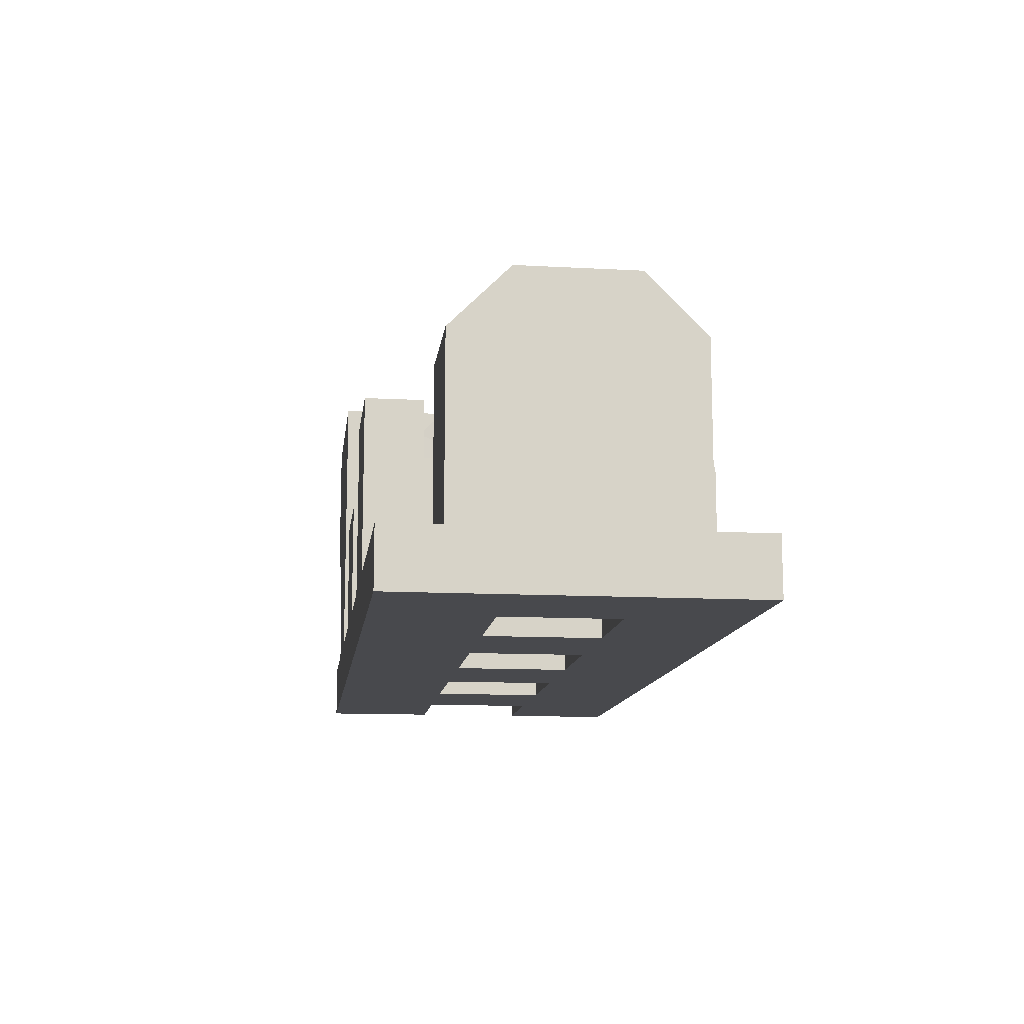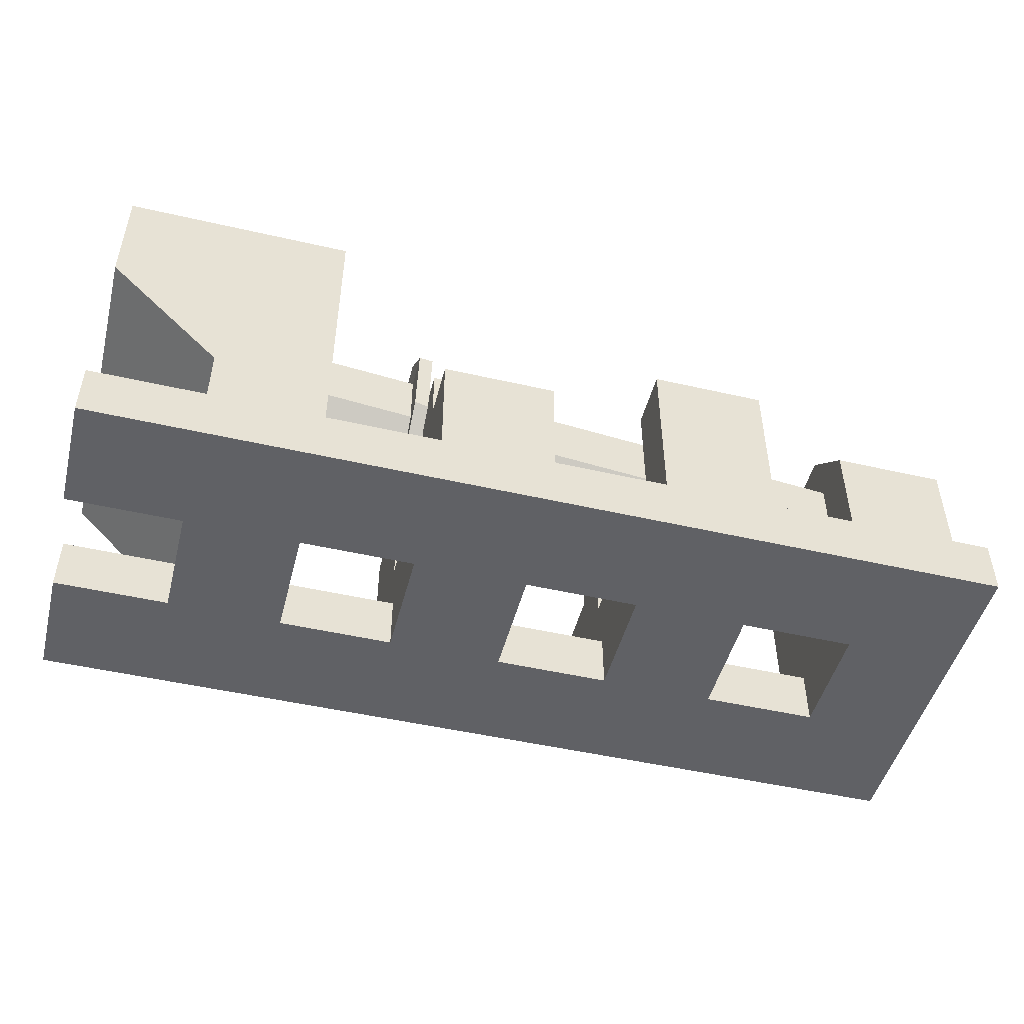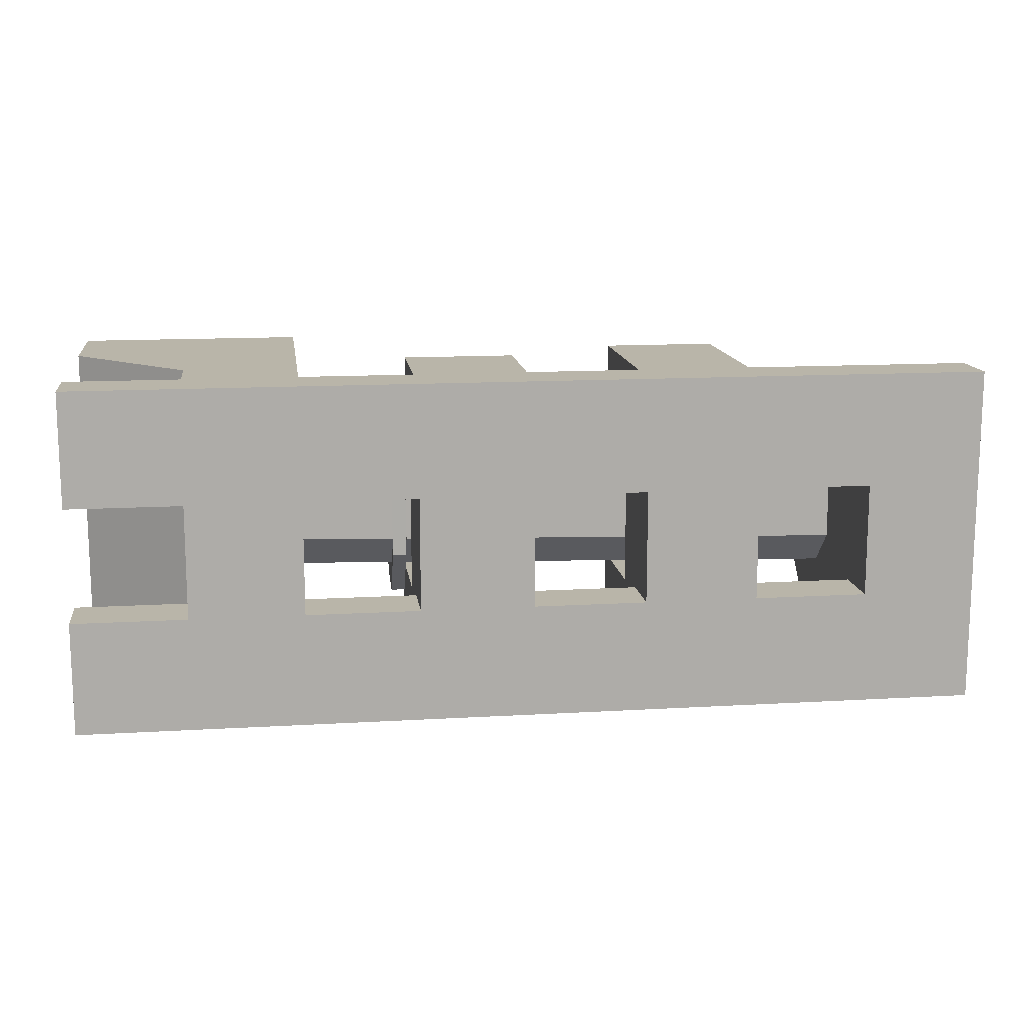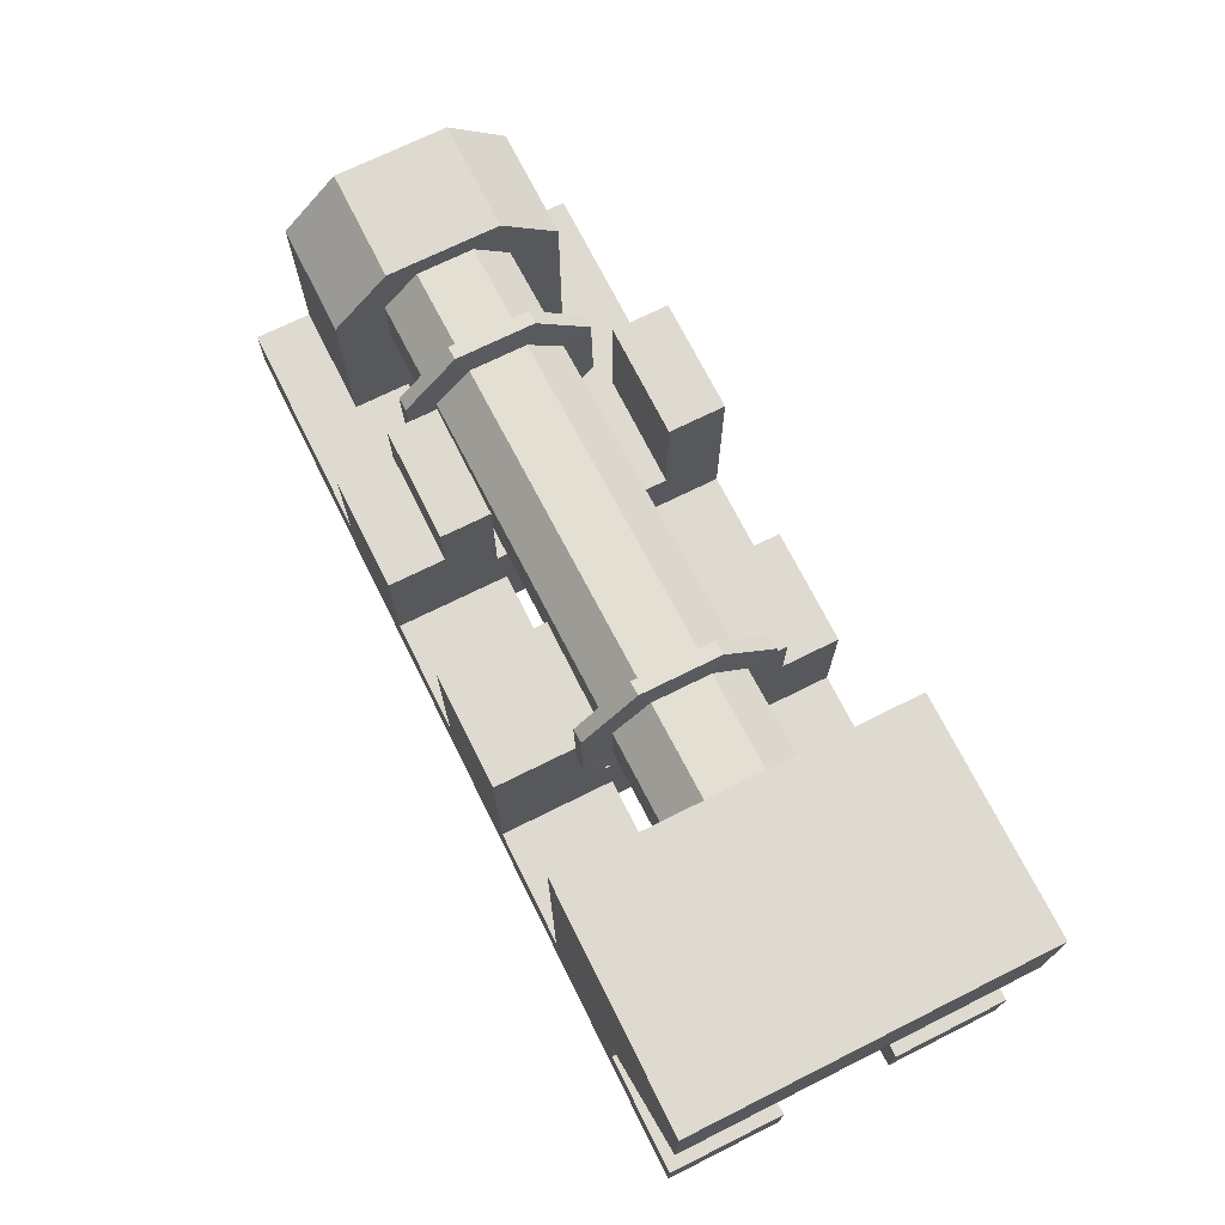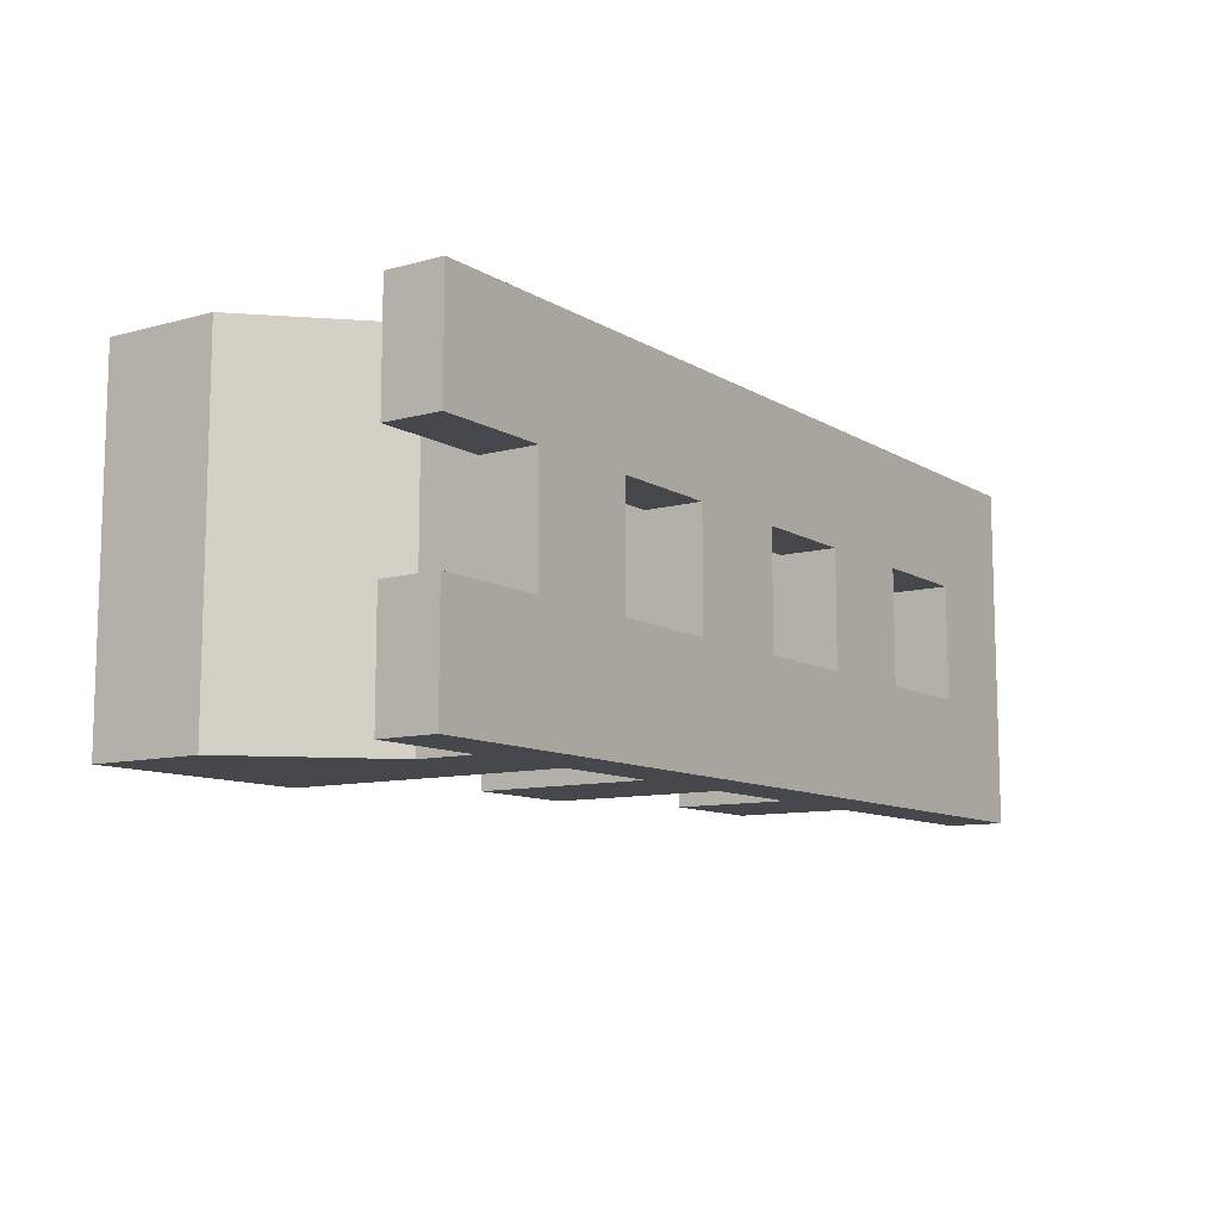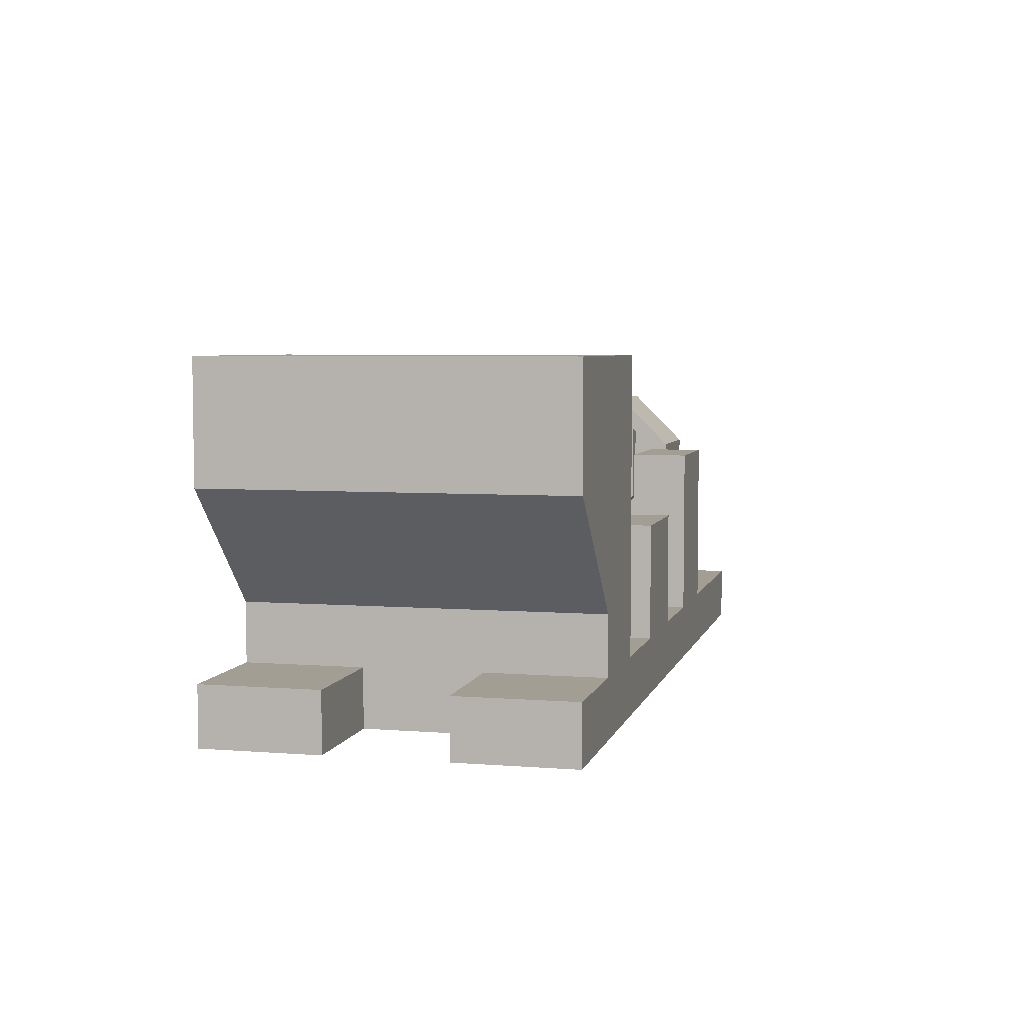
<metadata>
{"format":"obj","ext":"obj","renderer":"f3d","projection":"perspective","resolution":1024,"background":"white","views":[{"elev":-12.5,"azim":82.8,"up":"+Y"},{"elev":-48.4,"azim":-14.4,"up":"+Y"},{"elev":13.4,"azim":-7.6,"up":"+Z"},{"elev":70.9,"azim":-116.5,"up":"+Y"},{"elev":-10.2,"azim":-55.5,"up":"+Z"},{"elev":5.2,"azim":-76.3,"up":"+Y"}]}
</metadata>
<code>
o Base_Cube.003
v -1.999 1e-06 2
v -1.999 0.5 2
v -1.999 1e-06 -1
v -1.999 0.5 -1
v 6.001 1e-06 2
v 6.001 0.5 2
v 6.001 1e-06 -1
v 6.001 0.5 -1
v -0.9992 0.5 -1
v 0.000762 0.5 -1
v 1.001 0.5 -1
v 2.001 0.5 -1
v 3.001 0.5 -1
v 4.001 0.5 -1
v 5.001 0.5 -1
v 5.001 0.5 2
v 4.001 0.5 2
v 3.001 0.5 2
v 2.001 0.5 2
v 1.001 0.5 2
v 0.000762 0.5 2
v -0.9992 0.5 2
v 1.001 1 -1
v 2.001 1 -1
v 3.001 1 -1
v 4.001 1 -1
v 4.001 1 2
v 3.001 1 2
v 2.001 1 2
v 1.001 1 2
v 4.001 1 -0.06269
v 4.001 1 1.5
v 3.001 1 -0.06269
v 3.001 1 1.5
v 2.001 1 -0.06269
v 2.001 1 0.9998
v 1.001 1 -0.06269
v 1.001 1 0.9998
v 1.001 2 -1
v 2.001 2 -1
v 2.001 2 -0.06269
v 1.001 2 -0.06269
v 4.001 2 2
v 3.001 2 2
v 4.001 2 1.5
v 3.001 2 1.5
v 3.001 1.5 -0.5002
v 4.001 1.5 -0.5002
v 4.001 2 -0.06269
v 3.001 2 -0.06269
v 4.001 2 -0.5002
v 3.001 2 -0.5002
v 3.001 1.5 -1
v 4.001 1.5 -1
v 2.001 1.5 1.5
v 1.001 1.5 1.5
v 2.001 2 1.062
v 1.001 2 1.062
v 2.001 2 1.5
v 1.001 2 1.5
v 1.001 1.5 2
v 2.001 1.5 2
v 5.001 1e-06 -1
v 4.001 1e-06 -1
v 3.001 1e-06 -1
v 2.001 1e-06 -1
v 1.001 1e-06 -1
v 0.000762 1e-06 -1
v -0.9992 1e-06 -1
v -0.9992 1e-06 2
v 0.000762 1e-06 2
v 1.001 1e-06 2
v 2.001 1e-06 2
v 3.001 1e-06 2
v 4.001 1e-06 2
v 5.001 1e-06 2
v 4.001 1e-06 -0.000193
v 4.001 1e-06 0.9998
v 5.001 1e-06 -0.000193
v 5.001 1e-06 0.9998
v 2.001 1e-06 -0.000192
v 2.001 1e-06 0.9998
v 3.001 1e-06 -0.000192
v 3.001 1e-06 0.9998
v 5.001 0.5 -0.000193
v 5.001 0.5 0.9998
v 4.001 0.5 -0.000193
v 4.001 0.5 0.9998
v 3.001 0.5 -0.000192
v 3.001 0.5 0.9998
v 2.001 0.5 -0.000192
v 2.001 0.5 0.9998
v 1.001 0.5 -0.000192
v 1.001 0.5 0.9998
v 0.000762 0.5 -0.000193
v 0.000762 0.5 0.9998
v 0.000762 1e-06 -0.000193
v 0.000762 1e-06 0.9998
v 1.001 1e-06 -0.000192
v 1.001 1e-06 0.9998
v -1.999 3 -1
v 0.000762 3 -1
v 0.000762 3 2
v -1.999 3 2
v 0.000762 3 0.9998
v 0.000762 3 -0.000193
v -1.999 2 -1
v -1.999 2 2
v 1.001 1 1.062
v 2.001 1 1.062
v 1.001 1.5 1.062
v 2.001 1.5 1.062
v 4.001 1 0.9998
v 3.001 1 0.9998
v 4.001 1 -0.000193
v 3.001 1 -0.000192
v 2.001 1 -0.000192
v 1.001 1 -0.000192
v -1.999 0.5 0.9998
v -1.999 0.5 -0.000192
v -0.9992 0.5 -0.000193
v -0.9992 0.5 0.9998
v -1.999 3 -0.000192
v -1.999 3 0.9998
v -1.999 2 0.9998
v -1.999 2 -0.000192
v -0.9992 3 -1
v -0.9992 3 2
v -0.9992 3 -0.000193
v -0.9992 3 0.9998
v 0.000762 1 -1
v 0.000762 1 -0.000193
v 0.000762 1 0.9998
v 0.000762 1 2
v -0.9992 1 -1
v -0.9992 1 2
v -0.9992 1 -0.000193
v -0.9992 1 0.9998
v 0.000762 2 0.9998
v -0.9992 2 -1
v -0.9992 2 2
v 0.000762 2 -1
v 0.000762 2 -0.000193
v 0.000762 2 2
v 6.001 0.5 -0.5002
v 6.001 0.5 1.5
v 5.001 0.5 -0.5002
v 5.001 0.5 1.5
v 6.001 2 -0.5002
v 6.001 2 1.5
v 5.001 2 -0.5002
v 5.001 2 1.5
v 6.001 1.5 1.5
v 5.001 1.5 1.5
v 5.001 1.5 -0.5002
v 6.001 1.5 -0.5002
v 5.001 0.5 0.4998
v 5.001 1.5 0.4998
v 6.001 0.5 0.4998
v 6.001 1.5 0.4998
v 6.001 2.5 -0.000193
v 6.001 2.5 0.9998
v 5.001 2.5 -0.000193
v 5.001 1.5 -0.000193
v 5.001 2.5 0.9998
v 5.001 1.5 0.9998
v 6.001 1e-06 1.5
v 6.001 1e-06 -0.5002
v 6.001 1e-06 0.4998
v 6.001 1e-06 0.9998
v 6.001 1e-06 -0.000193
v -1.999 1e-06 -0.000192
v -1.999 1e-06 0.9998
v -0.9992 1e-06 -0.000193
v -0.9992 1e-06 0.9998
v 4.001 1.5 -0.06269
v 3.001 1.5 -0.06269
v 6.001 1.5 0.9998
v 6.001 1.5 -0.000193
f 15 8 7 63
f 14 15 63 64
f 79 63 7 171
f 148 16 6 146
f 86 88 17 16
f 88 113 27 17
f 90 92 19 18
f 19 92 36 29
f 94 96 21 20
f 141 144 103 128
f 17 27 28 18
f 61 30 29 62
f 38 118 93 94
f 20 30 38 94
f 14 13 25 26
f 36 92 91 117
f 23 37 42 39
f 117 118 38 36
f 40 39 42 41
f 24 23 39 40
f 35 24 40 41
f 37 35 41 42
f 45 46 44 43
f 34 28 44 46
f 32 34 46 45
f 27 32 45 43
f 51 52 50 49
f 51 49 176 48
f 50 52 47 177
f 54 53 47 48
f 48 47 52 51
f 26 25 53 54
f 59 60 56 55
f 61 62 55 56
f 57 58 60 59
f 20 19 29 30
f 21 22 70 71
f 98 100 72 71
f 19 20 72 73
f 82 84 74 73
f 44 28 27 43
f 78 80 76 75
f 64 63 79 77
f 66 65 83 81
f 15 14 87 85
f 94 93 99 100
f 13 12 91 89
f 95 97 99 93
f 11 10 95 93
f 96 98 97 95
f 68 67 99 97
f 96 94 100 98
f 84 82 92 90
f 80 78 88 86
f 79 85 87 77
f 83 89 91 81
f 82 81 91 92
f 78 77 87 88
f 80 86 85 79
f 84 90 89 83
f 12 13 65 66
f 90 18 28 114
f 10 11 67 68
f 9 10 68 69
f 70 22 2 1
f 20 21 71 72
f 18 19 73 74
f 16 17 75 76
f 5 6 16 76
f 74 75 17 18
f 13 14 64 65
f 127 129 106 102
f 143 142 102 106
f 144 139 105 103
f 142 140 127 102
f 139 143 106 105
f 82 73 72 100
f 38 109 110 36
f 112 110 109 111
f 57 112 111 58
f 30 61 111 109
f 56 60 58 111
f 55 112 57 59
f 29 110 112 62
f 32 113 114 34
f 116 114 113 115
f 177 33 31 176
f 33 116 115 31
f 26 115 87 14
f 88 87 115 113
f 25 13 89 116
f 90 114 116 89
f 35 37 118 117
f 23 11 93 118
f 24 117 91 12
f 130 129 123 124
f 128 103 105 130
f 104 128 130 124
f 105 106 129 130
f 101 123 129 127
f 96 95 132 133
f 10 9 135 131
f 21 96 133 134
f 95 10 131 132
f 22 21 134 136
f 135 137 126 107
f 138 136 108 125
f 125 126 137 138
f 22 122 119 2
f 71 70 175 98
f 174 97 98 175
f 69 68 97 174
f 124 125 108 104
f 123 126 125 124
f 101 107 126 123
f 133 132 143 139
f 131 135 140 142
f 134 133 139 144
f 132 131 142 143
f 136 134 144 141
f 128 104 108 141
f 101 127 140 107
f 135 107 140
f 136 141 108
f 23 24 12 11
f 67 11 12 66
f 99 67 66 81
f 81 82 100 99
f 84 83 77 78
f 65 64 77 83
f 78 75 74 84
f 15 147 145 8
f 154 153 150 152
f 165 152 150 162
f 156 155 151 149
f 145 147 155 156
f 159 160 153 146
f 157 148 154 158
f 148 146 153 154
f 155 147 157 158
f 156 160 159 145
f 151 163 161 149
f 156 149 161 179
f 151 155 164 163
f 165 166 154 152
f 163 164 166 165
f 163 165 162 161
f 161 162 178 179
f 76 80 170 5
f 80 79 171 170
f 146 6 5 167
f 7 8 145 168
f 159 146 167 169
f 145 159 169 168
f 138 122 22 136
f 121 137 135 9
f 138 137 121 122
f 122 121 174 175
f 50 177 176 49
f 31 26 54 176
f 25 33 177 53
f 2 119 173 1
f 4 3 172 120
f 174 121 120 172
f 175 70 1 173
f 69 174 172 3
f 122 175 173 119
f 121 9 4 120
f 9 69 3 4
f 150 153 178 162
l 166 158
l 179 160
l 158 164
l 160 178
o Tube_Cube.002
v 5.001 2.317 0.2498
v 5.001 2.317 0.7498
v 5.001 2.004 -0.06269
v 5.001 1.504 -0.06269
v 5.001 1.192 0.7498
v 5.001 1.192 0.2498
v 5.001 2.004 1.062
v 5.001 1.504 1.062
v 5.001 1.754 0.4998
v 0.000762 2.817 0.2498
v 0.000762 2.817 0.7498
v 0.000762 2.504 -0.06269
v 0.000762 2.004 -0.06269
v 0.000762 1.692 0.7498
v 0.000762 1.692 0.2498
v 0.000762 2.504 1.062
v 0.000762 2.004 1.062
v 0.000762 2.254 0.4998
v 4.001 1.604 1.062
v 3.001 1.704 1.062
v 2.001 1.804 1.062
v 1.001 1.904 1.062
v 1.001 1.592 0.7498
v 2.001 1.492 0.7498
v 3.001 1.392 0.7498
v 4.001 1.292 0.7498
v 4.001 2.104 -0.06269
v 3.001 2.204 -0.06269
v 2.001 2.304 -0.06269
v 1.001 2.404 -0.06269
v 1.001 2.717 0.2498
v 2.001 2.617 0.2498
v 3.001 2.517 0.2498
v 4.001 2.417 0.2498
v 1.001 1.592 0.2498
v 2.001 1.492 0.2498
v 3.001 1.392 0.2498
v 4.001 1.292 0.2498
v 1.001 2.717 0.7498
v 2.001 2.617 0.7498
v 3.001 2.517 0.7498
v 4.001 2.417 0.7498
v 1.001 1.904 -0.06269
v 2.001 1.804 -0.06269
v 3.001 1.704 -0.06269
v 4.001 1.604 -0.06269
v 1.001 2.404 1.062
v 2.001 2.304 1.062
v 3.001 2.204 1.062
v 4.001 2.104 1.062
v 0.8758 1.917 1.062
v 0.8758 2.417 -0.06269
v 0.8758 1.604 0.7498
v 0.8758 2.729 0.2498
v 0.8758 1.604 0.2498
v 0.8758 2.729 0.7498
v 0.8758 1.917 -0.06269
v 0.8758 2.417 1.062
v 4.126 1.279 0.7498
v 4.126 2.404 0.2498
v 4.126 1.279 0.2498
v 4.126 2.404 0.7498
v 4.126 1.592 -0.06269
v 4.126 2.092 1.062
v 4.126 1.592 1.062
v 4.126 2.092 -0.06269
v 4.116 1.491 1.311
v 3.992 1.514 1.315
v 0.8529 1.356 0.8473
v 0.9777 1.341 0.843
v 4.135 2.182 -0.3153
v 4.011 2.205 -0.311
v 0.8988 2.98 0.1566
v 1.024 2.966 0.1523
v 0.8529 1.356 0.1523
v 0.9777 1.341 0.1566
v 0.8988 2.98 0.843
v 1.024 2.966 0.8473
v 0.8667 1.826 -0.3153
v 0.9907 1.804 -0.311
v 0.8858 2.517 1.311
v 1.01 2.495 1.315
v 3.992 1.514 -0.3153
v 1.01 2.495 -0.3153
v 4.011 2.205 1.311
v 0.9907 1.804 1.311
v 4.024 2.667 0.843
v 3.978 1.043 0.1523
v 4.024 2.667 0.1566
v 3.978 1.043 0.8473
v 0.8667 1.826 1.315
v 0.8858 2.517 -0.311
v 4.103 1.029 0.843
v 4.149 2.653 0.1523
v 4.103 1.029 0.1566
v 4.149 2.653 0.8473
v 4.116 1.491 -0.311
v 4.135 2.182 1.315
f 182 180 188
f 183 182 188
f 185 183 188
f 184 185 188
f 184 188 187
f 181 188 180
f 186 188 181
f 186 187 188
f 191 197 189
f 192 197 191
f 194 197 192
f 193 197 194
f 193 196 197
f 190 189 197
f 195 190 197
f 195 197 196
f 232 230 196 193
f 233 231 191 189
f 234 232 193 194
f 235 233 189 190
f 236 234 194 192
f 237 235 190 195
f 230 237 195 196
f 231 236 192 191
f 213 221 266 268
f 206 225 224 207
f 207 224 223 208
f 208 223 222 209
f 238 244 246 272
f 198 229 228 199
f 199 228 227 200
f 200 227 226 201
f 235 237 260 256
f 229 221 220 228
f 228 220 219 227
f 227 219 218 226
f 222 214 255 259
f 225 217 216 224
f 224 216 215 223
f 223 215 214 222
f 198 205 269 247
f 221 213 212 220
f 220 212 211 219
f 219 211 210 218
f 237 230 270 260
f 217 205 204 216
f 216 204 203 215
f 215 203 202 214
f 210 209 263 253
f 213 206 207 212
f 212 207 208 211
f 211 208 209 210
f 225 206 251 262
f 205 198 199 204
f 204 199 200 203
f 203 200 201 202
f 236 231 271 258
f 217 225 262 267
f 226 218 257 261
f 206 213 268 251
f 214 202 249 255
f 245 242 276 250
f 244 243 277 246
f 221 229 264 266
f 184 187 244 238
f 180 182 245 239
f 185 184 238 240
f 181 180 239 241
f 183 185 240 242
f 186 181 241 243
f 187 186 243 244
f 182 183 242 245
f 250 276 262 251
f 246 277 264 247
f 277 275 266 264
f 276 274 267 262
f 275 273 268 266
f 274 272 269 267
f 273 250 251 268
f 272 246 247 269
f 263 259 258 271
f 265 261 260 270
f 261 257 256 260
f 259 255 254 258
f 257 253 252 256
f 255 249 248 254
f 253 263 271 252
f 249 265 270 248
f 234 236 258 254
f 209 222 259 263
f 239 245 250 273
f 233 235 256 252
f 229 198 247 264
f 202 201 265 249
f 240 238 272 274
f 232 234 254 248
f 241 239 273 275
f 218 210 253 257
f 231 233 252 271
f 242 240 274 276
f 205 217 267 269
f 230 232 248 270
f 201 226 261 265
f 243 241 275 277

</code>
